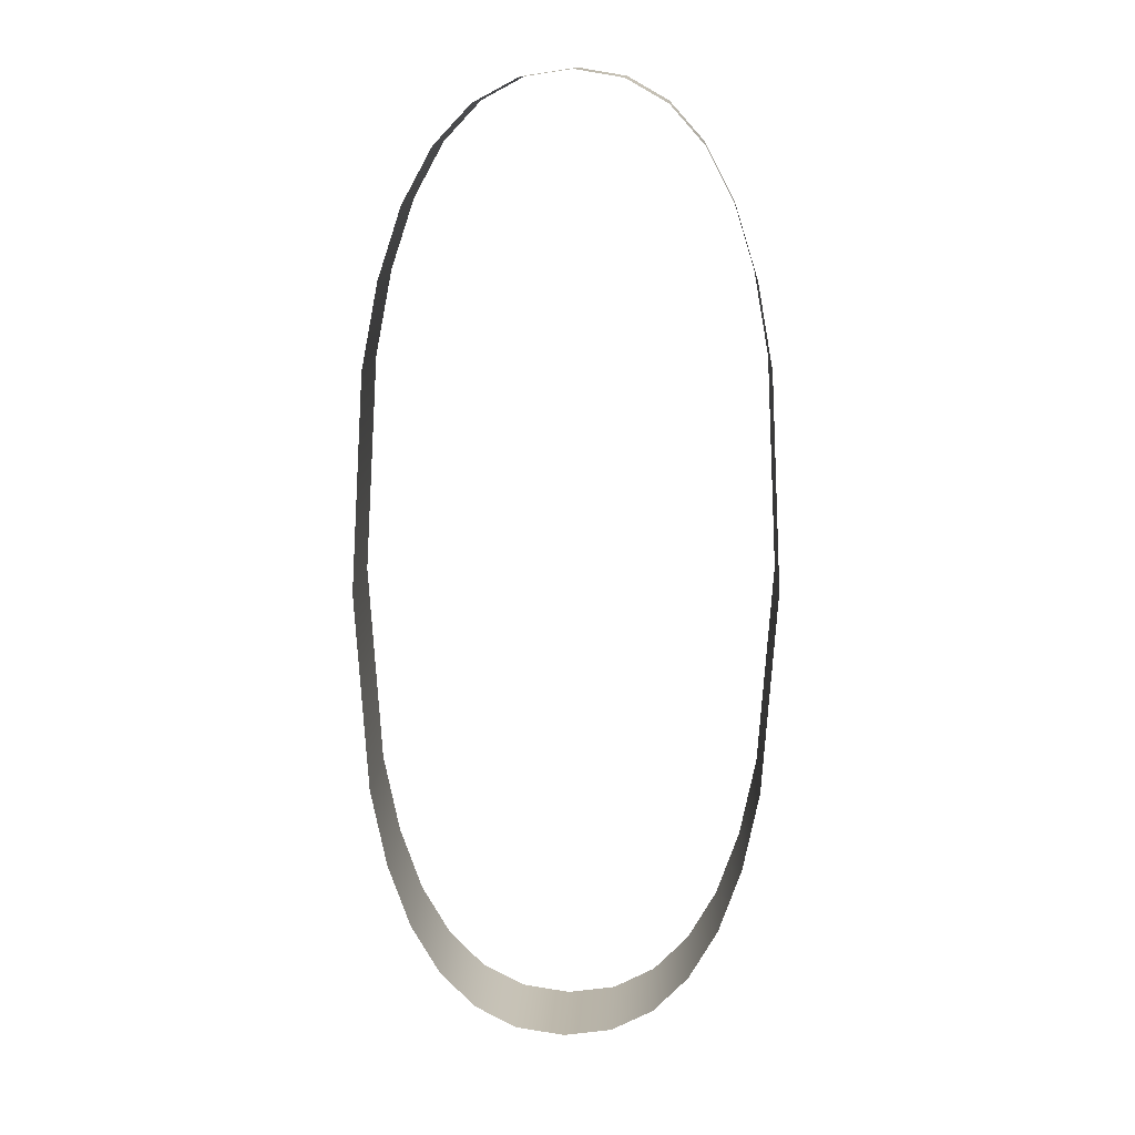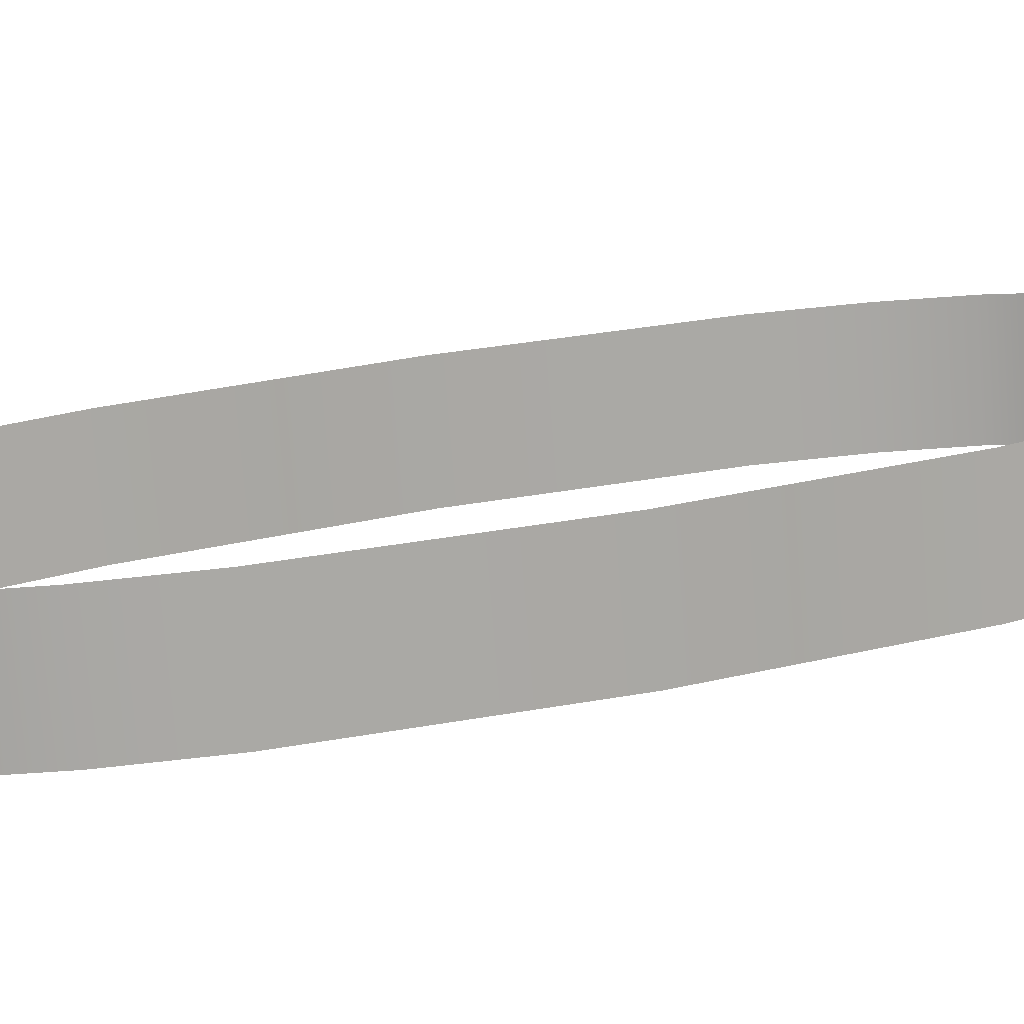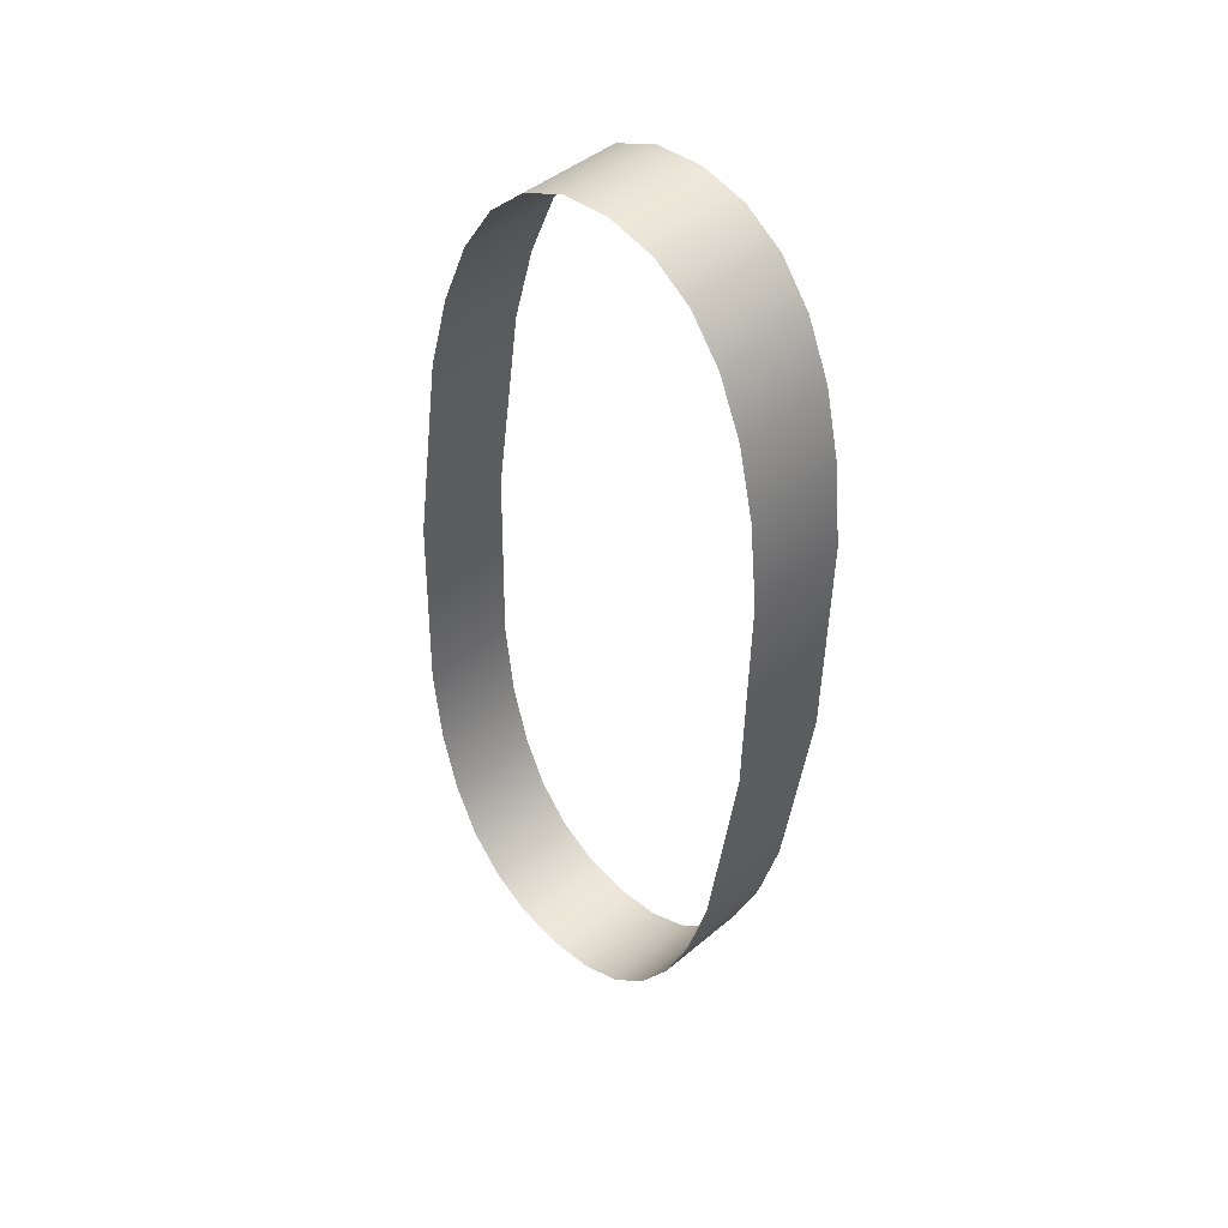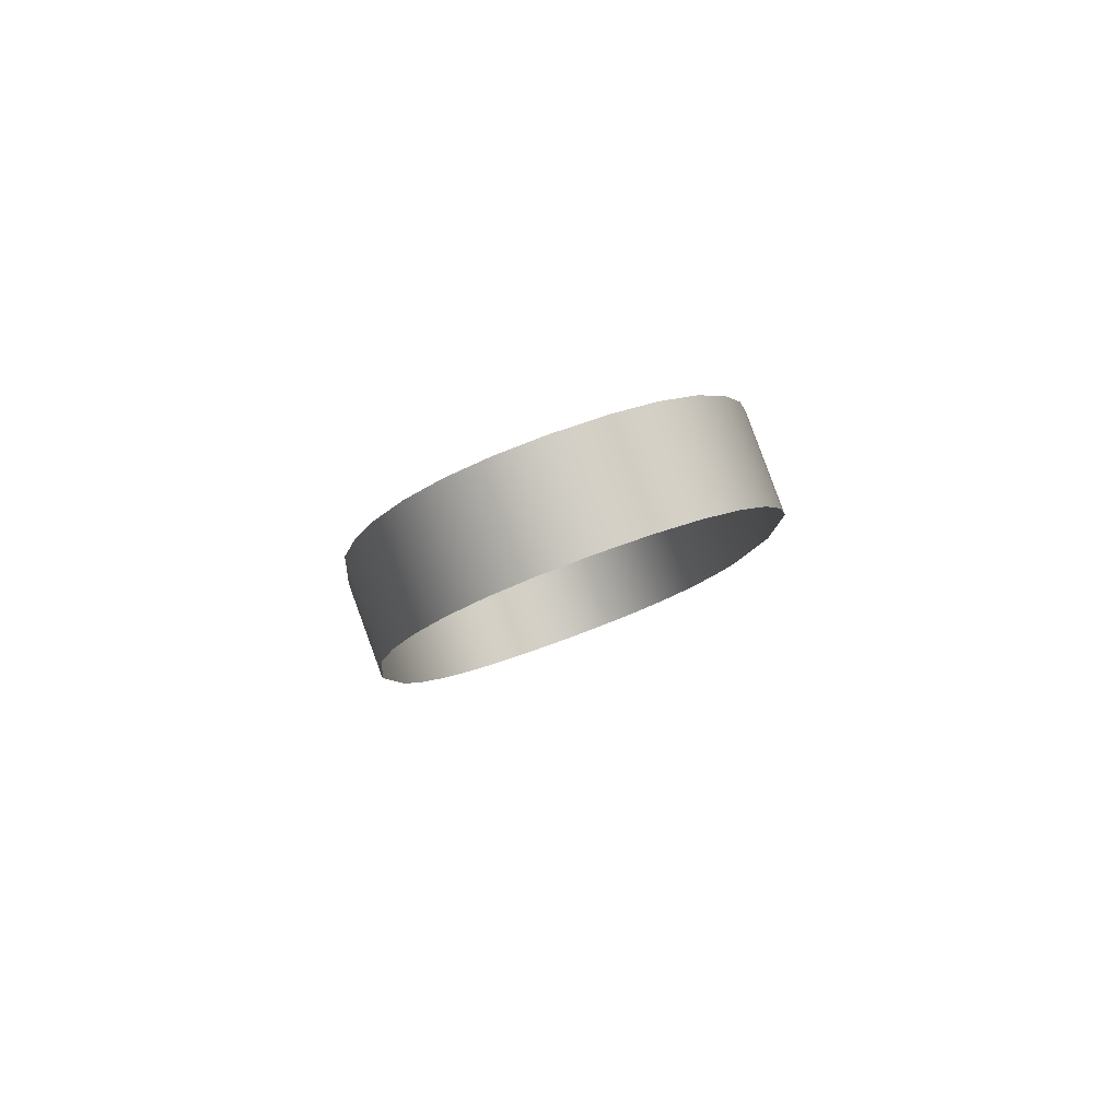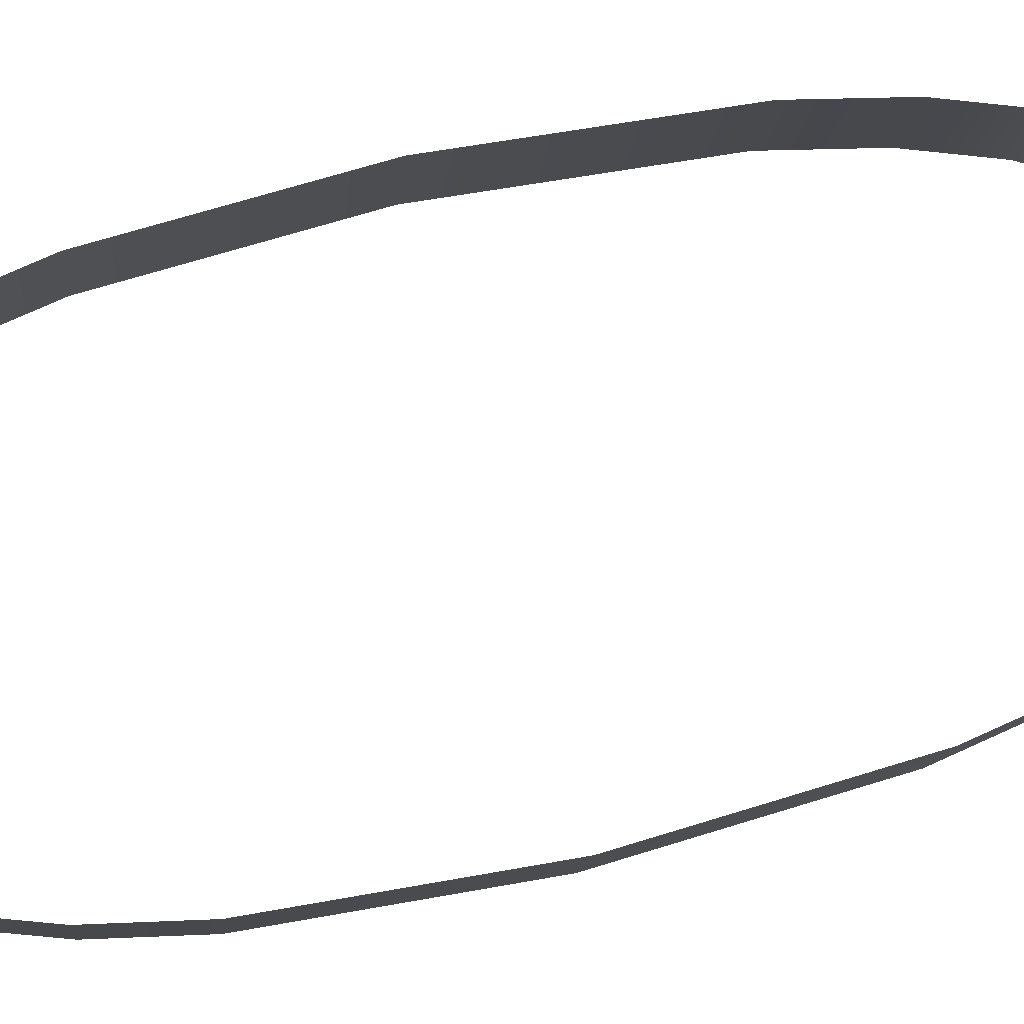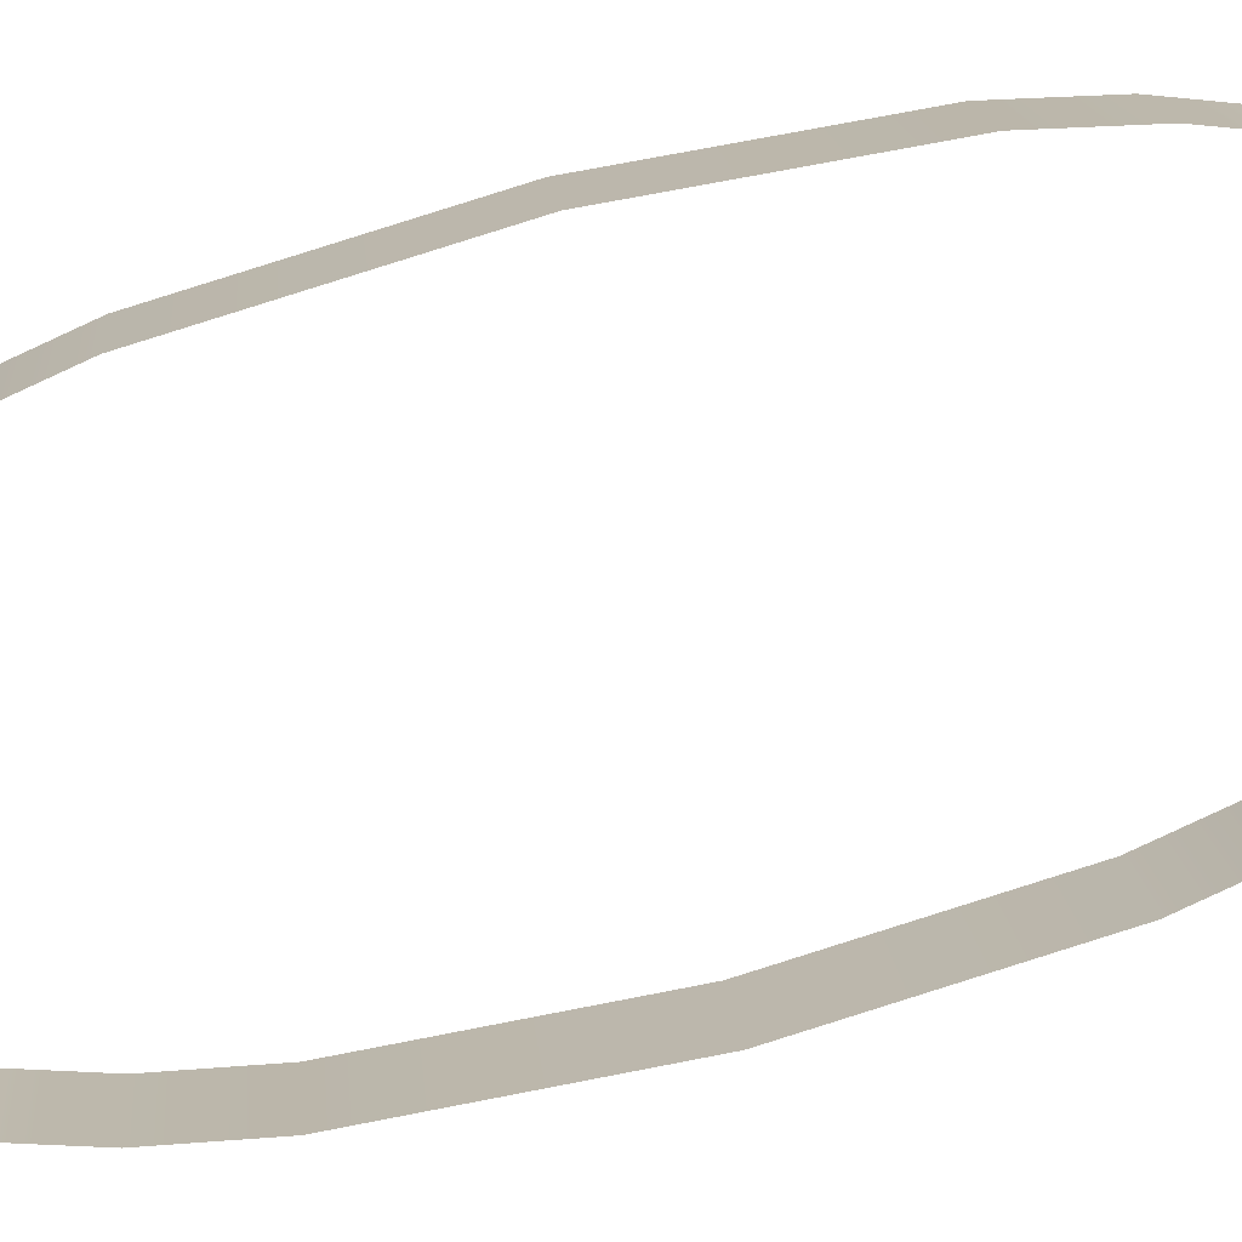
<metadata>
{"format":"obj","ext":"obj","renderer":"f3d","projection":"perspective","resolution":1024,"background":"white","views":[{"elev":18.9,"azim":2.9,"up":"+Y"},{"elev":14.3,"azim":-106.4,"up":"+Z"},{"elev":51.1,"azim":45.7,"up":"+Y"},{"elev":79.3,"azim":159.8,"up":"+Y"},{"elev":79.7,"azim":76.3,"up":"+Z"},{"elev":-74.3,"azim":-76.8,"up":"+Z"}]}
</metadata>
<code>
o #ID1177
v 0.1163 0.4233 0.4182
v 0.1164 0.4216 0.4176
v 0.1164 0.4216 0.4184
v 0.1163 0.4233 0.4174
v 0.1163 0.4233 0.4174
v 0.1163 0.4233 0.4182
v 0.1164 0.4216 0.4176
v 0.1164 0.4216 0.4184
v 0.1163 0.4199 0.4177
v 0.1163 0.42 0.4185
v 0.1163 0.4199 0.4177
v 0.1163 0.42 0.4185
v 0.1161 0.424 0.4182
v 0.1161 0.4239 0.4174
v 0.1161 0.4239 0.4174
v 0.1161 0.424 0.4182
v 0.1161 0.4193 0.4178
v 0.1161 0.4194 0.4185
v 0.1161 0.4193 0.4178
v 0.1161 0.4194 0.4185
v 0.116 0.4245 0.4181
v 0.116 0.4245 0.4173
v 0.116 0.4245 0.4173
v 0.116 0.4245 0.4181
v 0.116 0.4188 0.4178
v 0.116 0.4188 0.4186
v 0.116 0.4188 0.4178
v 0.116 0.4188 0.4186
v 0.1157 0.425 0.4181
v 0.1157 0.4249 0.4173
v 0.1157 0.4249 0.4173
v 0.1157 0.425 0.4181
v 0.1157 0.4184 0.4178
v 0.1157 0.4184 0.4186
v 0.1157 0.4184 0.4178
v 0.1157 0.4184 0.4186
v 0.1155 0.4252 0.4173
v 0.1155 0.4253 0.4181
v 0.1155 0.4253 0.4181
v 0.1155 0.4252 0.4173
v 0.1155 0.4181 0.4186
v 0.1155 0.4181 0.4179
v 0.1155 0.4181 0.4186
v 0.1155 0.4181 0.4179
v 0.1151 0.4254 0.4172
v 0.1151 0.4255 0.418
v 0.1151 0.4255 0.418
v 0.1151 0.4254 0.4172
v 0.1151 0.418 0.4187
v 0.1151 0.4179 0.4179
v 0.1151 0.418 0.4187
v 0.1151 0.4179 0.4179
v 0.1148 0.4254 0.4172
v 0.1148 0.4255 0.418
v 0.1148 0.4255 0.418
v 0.1148 0.4254 0.4172
v 0.1147 0.4179 0.4187
v 0.1147 0.4178 0.4179
v 0.1147 0.4179 0.4187
v 0.1147 0.4178 0.4179
v 0.1144 0.4254 0.4172
v 0.1144 0.4255 0.418
v 0.1144 0.4255 0.418
v 0.1144 0.4254 0.4172
v 0.1143 0.418 0.4187
v 0.1143 0.4179 0.4179
v 0.1143 0.418 0.4187
v 0.1143 0.4179 0.4179
v 0.114 0.4252 0.4173
v 0.114 0.4253 0.4181
v 0.114 0.4253 0.4181
v 0.114 0.4252 0.4173
v 0.114 0.4181 0.4186
v 0.114 0.4181 0.4179
v 0.114 0.4181 0.4186
v 0.114 0.4181 0.4179
v 0.1137 0.4249 0.4173
v 0.1137 0.425 0.4181
v 0.1137 0.425 0.4181
v 0.1137 0.4249 0.4173
v 0.1137 0.4184 0.4186
v 0.1137 0.4183 0.4178
v 0.1137 0.4184 0.4186
v 0.1137 0.4183 0.4178
v 0.1135 0.4245 0.4181
v 0.1135 0.4245 0.4173
v 0.1135 0.4245 0.4181
v 0.1135 0.4245 0.4173
v 0.1135 0.4188 0.4178
v 0.1135 0.4188 0.4186
v 0.1135 0.4188 0.4186
v 0.1135 0.4188 0.4178
v 0.1133 0.424 0.4182
v 0.1133 0.4239 0.4174
v 0.1133 0.424 0.4182
v 0.1133 0.4239 0.4174
v 0.1133 0.4193 0.4178
v 0.1133 0.4193 0.4185
v 0.1133 0.4193 0.4185
v 0.1133 0.4193 0.4178
v 0.1132 0.4233 0.4182
v 0.1132 0.4232 0.4174
v 0.1132 0.4233 0.4182
v 0.1132 0.4232 0.4174
v 0.1132 0.4199 0.4177
v 0.1132 0.42 0.4185
v 0.1132 0.42 0.4185
v 0.1132 0.4199 0.4177
v 0.1131 0.4216 0.4184
v 0.1131 0.4215 0.4176
v 0.1131 0.4216 0.4184
v 0.1131 0.4215 0.4176
f 1 2 3
f 2 1 4
f 5 6 7
f 8 7 6
f 3 9 10
f 9 3 2
f 7 8 11
f 12 11 8
f 13 4 1
f 4 13 14
f 15 16 5
f 6 5 16
f 10 17 18
f 17 10 9
f 11 12 19
f 20 19 12
f 21 14 13
f 14 21 22
f 23 24 15
f 16 15 24
f 18 25 26
f 25 18 17
f 19 20 27
f 28 27 20
f 29 22 21
f 22 29 30
f 31 32 23
f 24 23 32
f 26 33 34
f 33 26 25
f 27 28 35
f 36 35 28
f 29 37 30
f 37 29 38
f 39 32 40
f 31 40 32
f 41 33 42
f 33 41 34
f 36 43 35
f 44 35 43
f 38 45 37
f 45 38 46
f 47 39 48
f 40 48 39
f 49 42 50
f 42 49 41
f 43 51 44
f 52 44 51
f 46 53 45
f 53 46 54
f 55 47 56
f 48 56 47
f 57 50 58
f 50 57 49
f 51 59 52
f 60 52 59
f 54 61 53
f 61 54 62
f 63 55 64
f 56 64 55
f 65 58 66
f 58 65 57
f 59 67 60
f 68 60 67
f 62 69 61
f 69 62 70
f 71 63 72
f 64 72 63
f 73 66 74
f 66 73 65
f 67 75 68
f 76 68 75
f 70 77 69
f 77 70 78
f 79 71 80
f 72 80 71
f 81 74 82
f 74 81 73
f 75 83 76
f 84 76 83
f 77 85 86
f 85 77 78
f 79 80 87
f 88 87 80
f 89 81 82
f 81 89 90
f 91 92 83
f 84 83 92
f 86 93 94
f 93 86 85
f 87 88 95
f 96 95 88
f 97 90 89
f 90 97 98
f 99 100 91
f 92 91 100
f 94 101 102
f 101 94 93
f 95 96 103
f 104 103 96
f 105 98 97
f 98 105 106
f 107 108 99
f 100 99 108
f 102 109 110
f 109 102 101
f 103 104 111
f 112 111 104
f 110 106 105
f 106 110 109
f 111 112 107
f 108 107 112

</code>
